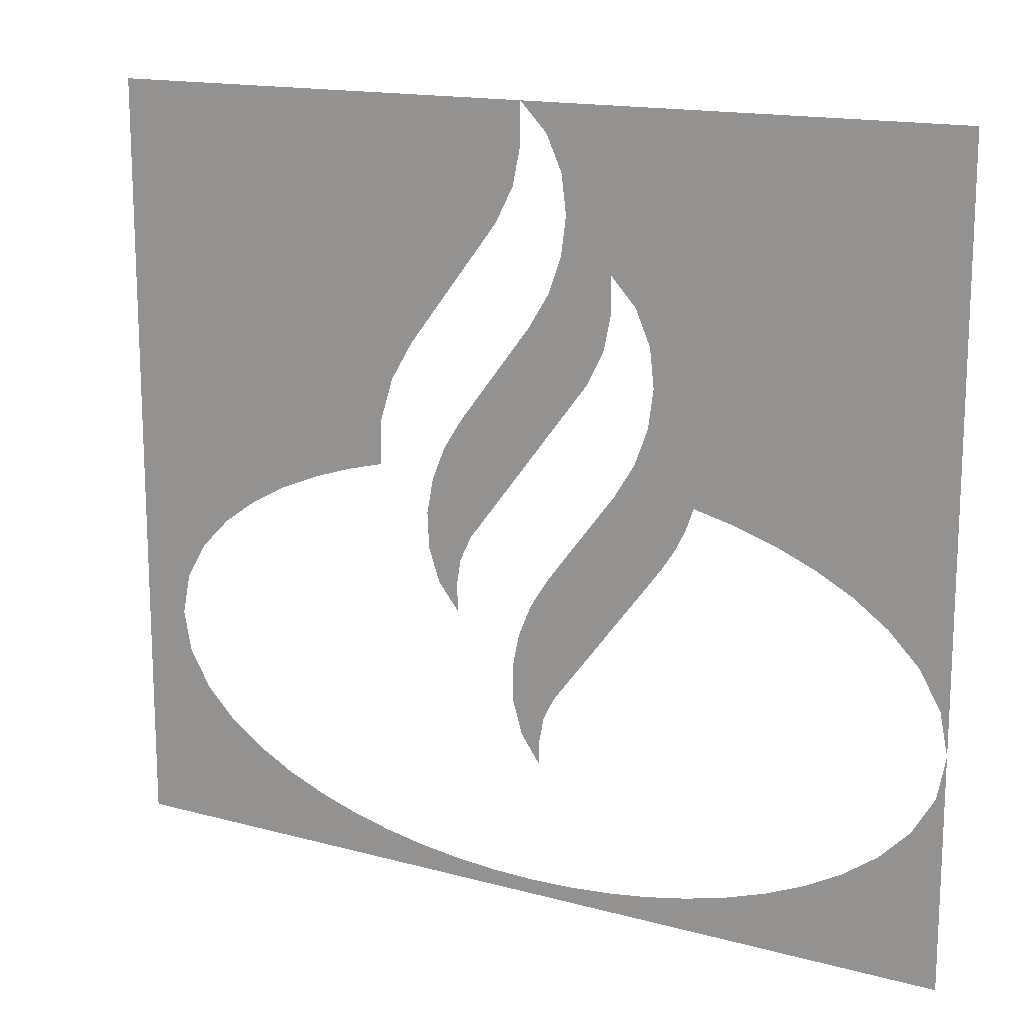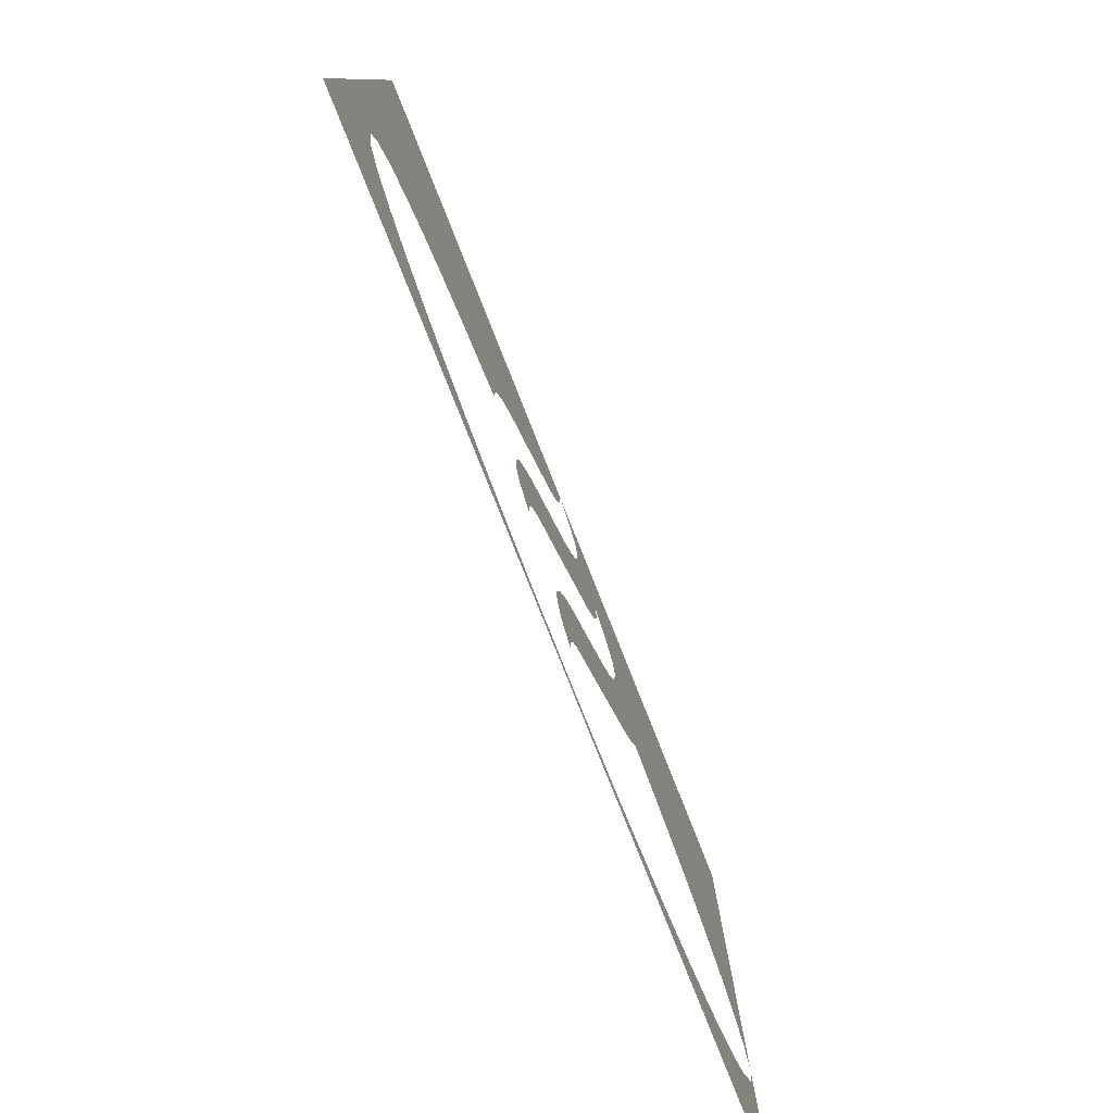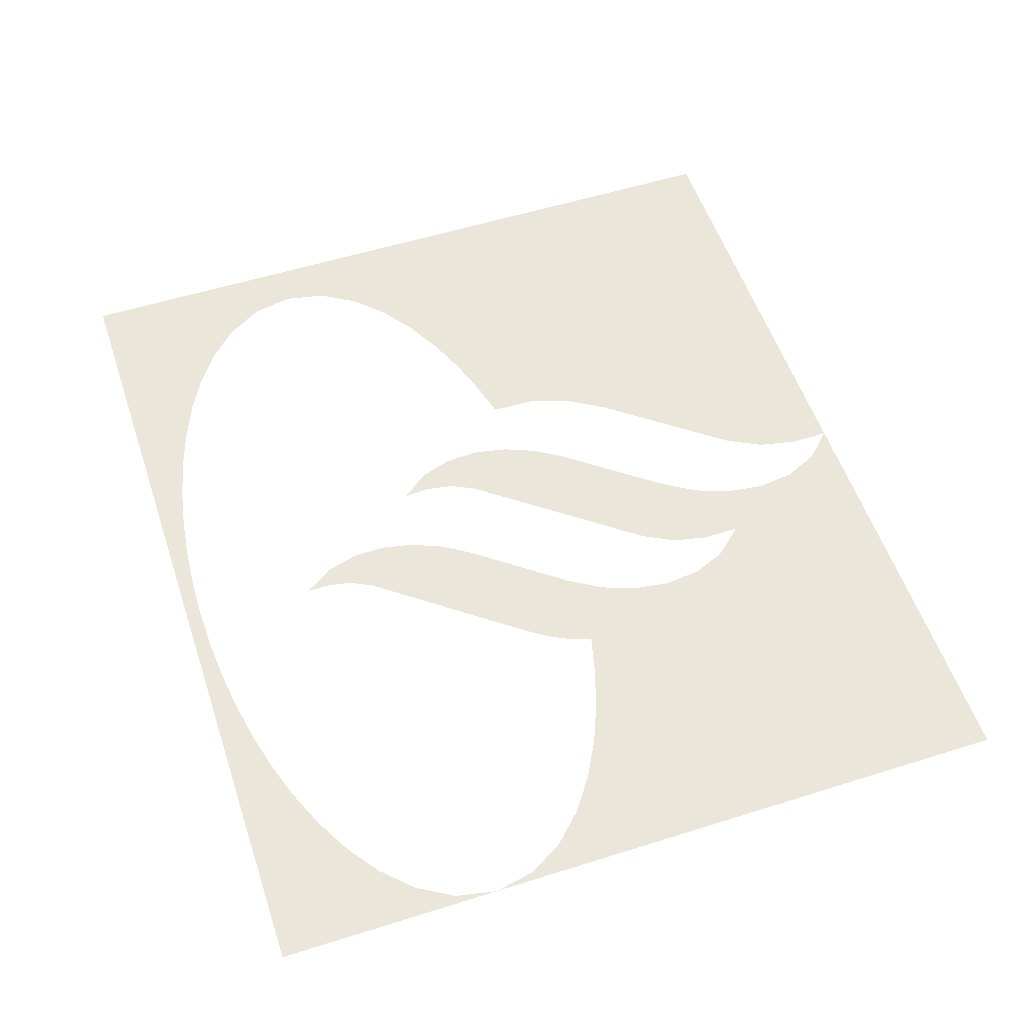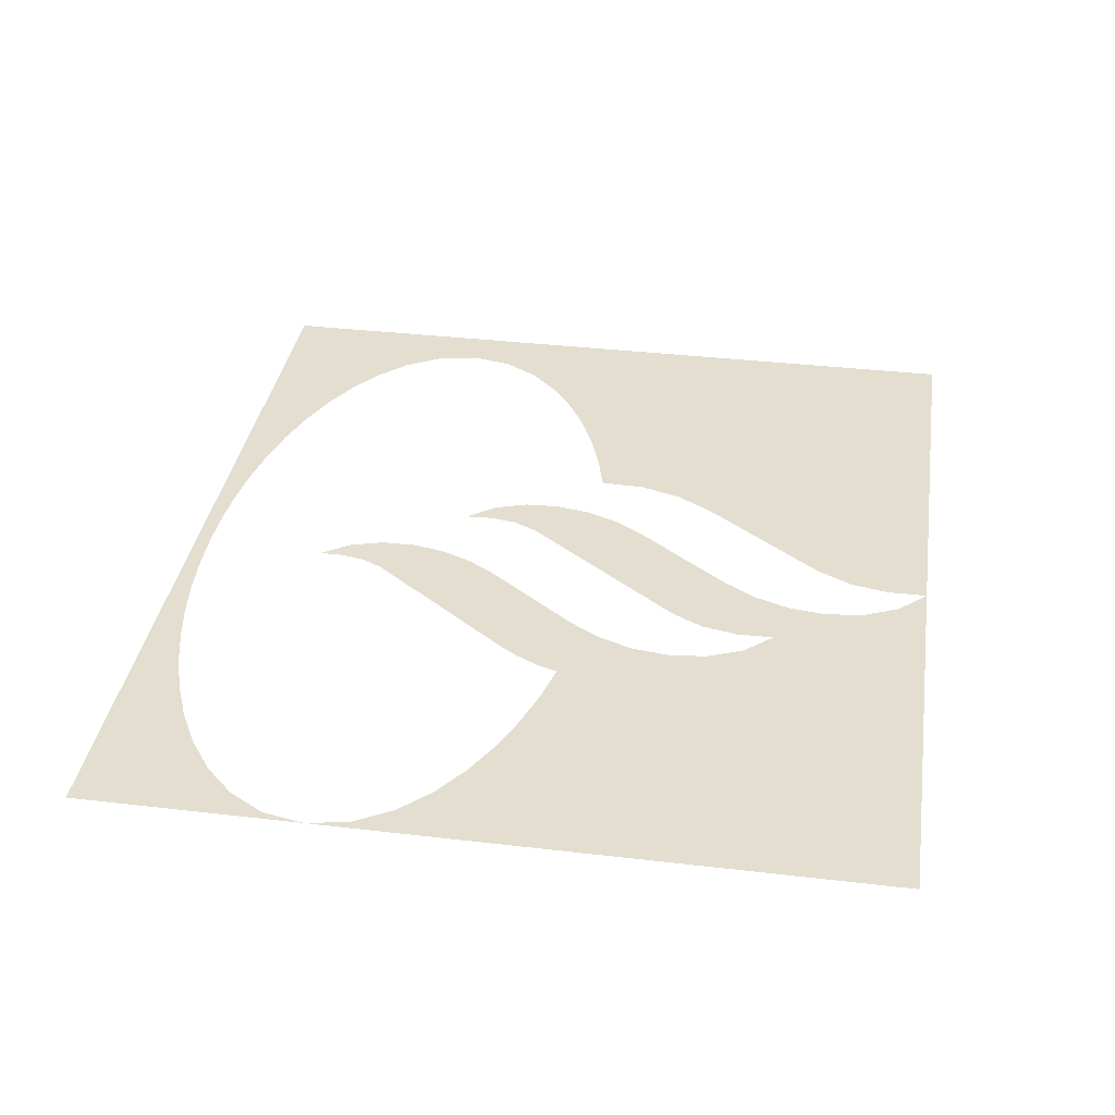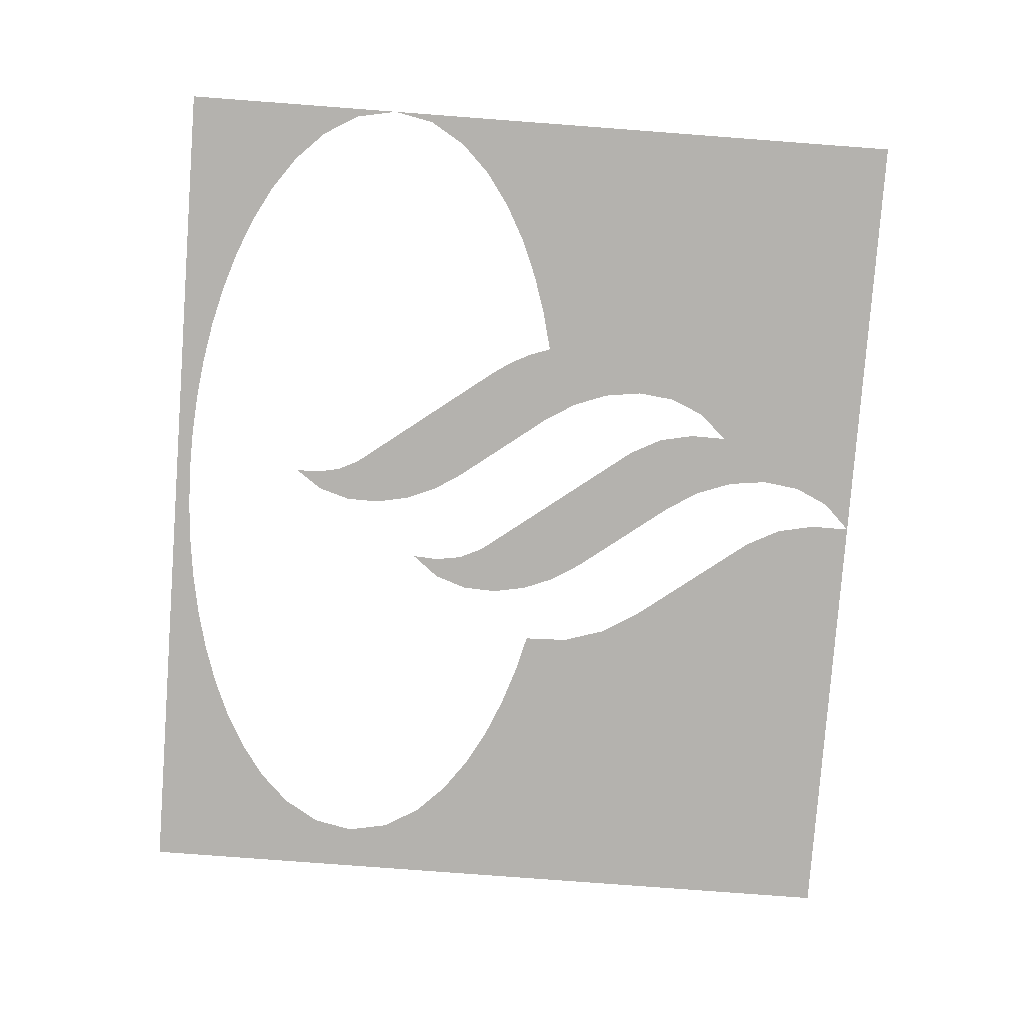
<metadata>
{"format":"obj","ext":"obj","renderer":"f3d","projection":"perspective","resolution":1024,"background":"white","views":[{"elev":15.3,"azim":-150.0,"up":"+Z"},{"elev":-79.7,"azim":111.7,"up":"+Z"},{"elev":55.0,"azim":-108.4,"up":"+Y"},{"elev":35.7,"azim":-81.2,"up":"+Y"},{"elev":-79.7,"azim":-94.3,"up":"+Y"}]}
</metadata>
<code>
v -0.0009 0 0.1065
v 0.01217 0 0.1245
v 0.003125 0 0.1153
v -0.0009 0 0.1065
v -0.00023 0 0.1033
v 0.01205 0 0.1113
v 0.01217 0 0.1245
v 0.01477 0 0.09832
v 0.01205 0 0.1113
v -0.00023 0 0.1033
v 0.00585 0 0.09158
v 0.02085 0 0.08657
v 0.01477 0 0.09832
v 0.00585 0 0.09158
v 0.03692 0 0.0511
v -0.02802 0 0.0645
v -0.03215 0 0.05489
v -0.0194 0 0.07383
v -0.03215 0 0.05489
v -0.03211 0 0.05467
v -0.01956 0 0.06518
v -0.0194 0 0.07383
v -0.03211 0 0.05467
v -0.01963 0 0.06162
v -0.01956 0 0.06518
v 0.03692 0 0.0511
v 0.04457 0 0.03839
v 0.05956 0 0.0334
v -0.0171 0 0.04967
v -0.01963 0 0.06162
v -0.03211 0 0.05467
v -0.02644 0 0.04385
v -0.01144 0 0.03886
v -0.0171 0 0.04967
v -0.02644 0 0.04385
v -0.01144 0 0.03886
v -0.02644 0 0.04385
v 0.01536 0 -0.01061
v 0.03036 0 -0.01561
v 0.05956 0 0.0334
v 0.05192 0 0.0461
v 0.02085 0 0.08657
v 0.03692 0 0.0511
v 0.05956 0 0.0334
v 0.04457 0 0.03839
v 0.04904 0 0.02425
v 0.06403 0 0.01926
v 0.06403 0 0.01926
v 0.04904 0 0.02425
v 0.0495 0 0.009435
v 0.06223 0 0.0062
v 0.06447 0 0.00547
v 0.06403 0 0.01926
v 0.06223 0 0.0062
v 0.07723 0 0.0012
v 0.07697 0 0.001265
v 0.08866 0 -0.003624
v 0.09065 0 -0.00318
v -0.04599 0 -0.002795
v -0.0574 0 -0.00481
v -0.05298 0 -0.01134
v -0.0424 0 -0.00981
v 0.09065 0 -0.00318
v 0.08866 0 -0.003624
v 0.1011 0 -0.01032
v 0.1037 0 -0.008624
v -0.0574 0 -0.00481
v -0.04599 0 -0.002795
v -0.04866 0 0.00462
v -0.06067 0 0.00159
v 0.1011 0 -0.01032
v 0.1126 0 -0.01851
v 0.1161 0 -0.01532
v 0.1037 0 -0.008624
v 0.1161 0 -0.01532
v 0.1126 0 -0.01851
v 0.1225 0 -0.02854
v 0.1276 0 -0.02351
v 0.03036 0 -0.01561
v 0.01536 0 -0.01061
v 0.01921 0 -0.0187
v 0.03093 0 -0.01682
v -0.03798 0 -0.01634
v -0.0424 0 -0.00981
v -0.05298 0 -0.01134
v -0.01533 0 -0.06042
v 0.02737 0 -0.02731
v 0.03093 0 -0.01682
v 0.01921 0 -0.0187
v 0.02065 0 -0.02755
v 0.02065 0 -0.02755
v 0.02016 0 -0.0365
v 0.02737 0 -0.02731
v 0.1375 0 -0.03354
v 0.1276 0 -0.02351
v 0.1225 0 -0.02854
v 0.1297 0 -0.04066
v 0.1447 0 -0.04566
v 0.1375 0 -0.03354
v 0.1325 0 -0.0545
v 0.1297 0 -0.06834
v 0.1325 0 -0.0545
v 0.1375 0 -0.03354
v 0.1297 0 -0.04066
v -0.01533 0 -0.06042
v -0.01175 0 -0.0676
v -0.001604 0 -0.06375
v -0.001604 0 -0.06375
v -0.03798 0 -0.01634
v -0.01533 0 -0.06042
v -0.001604 0 -0.06375
v -0.01175 0 -0.0676
v -0.01018 0 -0.07548
v -0.00087 0 -0.06471
v 0.1297 0 -0.06834
v 0.1447 0 -0.07334
v 0.1475 0 -0.0595
v 0.1447 0 -0.04566
v -0.003675 0 -0.07419
v -0.00087 0 -0.06471
v -0.01018 0 -0.07548
v -0.01017 0 -0.0835
v 0.1375 0 -0.08546
v 0.1447 0 -0.07334
v 0.1297 0 -0.06834
v 0.1276 0 -0.09549
v 0.1276 0 -0.09549
v 0.1297 0 -0.06834
v 0.1225 0 -0.08046
v 0.1161 0 -0.1037
v 0.1011 0 -0.09868
v 0.1037 0 -0.1104
v 0.1126 0 -0.09049
v 0.1161 0 -0.1037
v 0.1225 0 -0.08046
v 0.1126 0 -0.09049
v 0.1037 0 -0.1104
v 0.1037 0 -0.1104
v 0.1011 0 -0.09868
v 0.08866 0 -0.1054
v 0.09065 0 -0.1158
v 0.07565 0 -0.1108
v 0.06223 0 -0.1152
v 0.07723 0 -0.1202
v 0.09065 0 -0.1158
v -0.07565 0 -0.1158
v -0.06223 0 -0.1202
v -0.06355 0 -0.1186
v -0.07698 0 -0.1153
v 0.09065 0 -0.1158
v 0.08866 0 -0.1054
v 0.07565 0 -0.1108
v -0.04967 0 -0.1212
v -0.06355 0 -0.1186
v -0.06223 0 -0.1202
v -0.04854 0 -0.1236
v -0.03568 0 -0.1231
v -0.03467 0 -0.1263
v -0.02068 0 -0.1281
v -0.0216 0 -0.1241
v 0.02068 0 -0.1231
v 0.0216 0 -0.1291
v 0.03568 0 -0.1281
v -0.04854 0 -0.1236
v -0.03467 0 -0.1263
v -0.03568 0 -0.1231
v -0.04967 0 -0.1212
v 0.06355 0 -0.1236
v 0.07723 0 -0.1202
v 0.06223 0 -0.1152
v 0.04854 0 -0.1186
v 0.04967 0 -0.1263
v 0.06355 0 -0.1236
v 0.04854 0 -0.1186
v 0.03467 0 -0.1212
v -0.02068 0 -0.1281
v -0.006605 0 -0.1291
v -0.0075 0 -0.1245
v -0.0216 0 -0.1241
v 0.03568 0 -0.1281
v 0.04967 0 -0.1263
v 0.03467 0 -0.1212
v 0.02068 0 -0.1231
v -0.006605 0 -0.1291
v 0.0075 0 -0.1295
v 0.006605 0 -0.1241
v -0.0075 0 -0.1245
v 0.0075 0 -0.1295
v 0.0216 0 -0.1291
v 0.02068 0 -0.1231
v 0.006605 0 -0.1241
v -0.1475 0 0.1295
v -0.01188 0 0.1203
v -0.002835 0 0.1295
v -0.002835 0 0.1295
v 0.01217 0 0.1245
v 0.1475 0 0.1295
v 0.1475 0 0.1295
v 0.01217 0 0.1245
v 0.01205 0 0.1113
v 0.01477 0 0.09832
v 0.1475 0 0.1295
v 0.01477 0 0.09832
v 0.02085 0 0.08657
v 0.05192 0 0.0461
v -0.00295 0 0.1163
v 0.003125 0 0.1153
v 0.01217 0 0.1245
v -0.002835 0 0.1295
v -0.01724 0 0.1086
v -0.01188 0 0.1203
v -0.1475 0 0.1295
v -0.0344 0 0.07884
v -0.0009 0 0.1065
v 0.003125 0 0.1153
v -0.00295 0 0.1163
v -0.01888 0 0.09577
v -0.01724 0 0.1086
v -0.0344 0 0.07884
v -0.03463 0 0.06662
v -0.01723 0 0.08297
v -0.01888 0 0.09577
v -0.03463 0 0.06662
v -0.02802 0 0.0645
v -0.01278 0 0.07086
v -0.01723 0 0.08297
v -0.0194 0 0.07383
v -0.01956 0 0.06518
v -0.01278 0 0.07086
v -0.01956 0 0.06518
v -0.01963 0 0.06162
v -0.005975 0 0.0599
v -0.04301 0 0.0695
v -0.0344 0 0.07884
v -0.1475 0 0.1295
v -0.1475 0 0
v -0.02802 0 0.0645
v -0.0194 0 0.07383
v -0.01723 0 0.08297
v -0.02802 0 0.0645
v -0.03463 0 0.06662
v -0.03215 0 0.05489
v -0.005975 0 0.0599
v -0.01963 0 0.06162
v -0.0171 0 0.04967
v 0.01886 0 0.02754
v -0.04804 0 0.05783
v -0.04301 0 0.0695
v -0.1475 0 0
v -0.01144 0 0.03886
v 0.03036 0 -0.01561
v 0.0295 0 0.00687
v 0.02512 0 0.01768
v 0.05956 0 0.0334
v 0.1037 0 -0.008624
v 0.1161 0 -0.01532
v 0.1475 0 0
v -0.0477 0 0.03263
v -0.06366 0 0.00962
v -0.06099 0 0.002205
v 0.01886 0 0.02754
v -0.0171 0 0.04967
v -0.01144 0 0.03886
v 0.02512 0 0.01768
v -0.04328 0 0.02073
v -0.06067 0 0.00159
v -0.04866 0 0.00462
v -0.03655 0 0.009955
v 0.06403 0 0.01926
v 0.07565 0 0.00182
v 0.07697 0 0.001265
v -0.03655 0 0.009955
v -0.04866 0 0.00462
v -0.04599 0 -0.002795
v -0.0424 0 -0.00981
v -0.03655 0 0.009955
v -0.0424 0 -0.00981
v -0.03798 0 -0.01634
v -0.01294 0 -0.02083
v -0.07723 0 0.0062
v -0.06366 0 0.00962
v -0.1475 0 0
v -0.1475 0 0
v -0.04945 0 0.04521
v -0.04804 0 0.05783
v -0.1475 0 0
v -0.06366 0 0.00962
v -0.0477 0 0.03263
v -0.04945 0 0.04521
v 0.1475 0 0
v 0.1475 0 0.1295
v 0.05192 0 0.0461
v 0.05956 0 0.0334
v -0.09065 0 0.00182
v -0.07723 0 0.0062
v -0.1475 0 0
v 0.07565 0 0.00182
v 0.06403 0 0.01926
v 0.06447 0 0.00547
v -0.06067 0 0.00159
v -0.04328 0 0.02073
v -0.0477 0 0.03263
v -0.06099 0 0.002205
v 0.06403 0 0.01926
v 0.07697 0 0.001265
v 0.07723 0 0.0012
v 0.06403 0 0.01926
v 0.07723 0 0.0012
v 0.09065 0 -0.00318
v -0.1037 0 -0.003624
v -0.09065 0 0.00182
v -0.1475 0 0
v 0.03166 0 -0.004605
v 0.0295 0 0.00687
v 0.03036 0 -0.01561
v 0.03112 0 -0.01626
v 0.1037 0 -0.008624
v 0.05956 0 0.0334
v 0.06403 0 0.01926
v 0.09065 0 -0.00318
v -0.1161 0 -0.01032
v -0.1037 0 -0.003624
v -0.1475 0 0
v 0.1161 0 -0.01532
v 0.1276 0 -0.02351
v 0.1475 0 0
v 0.03093 0 -0.01682
v 0.03112 0 -0.01626
v 0.03036 0 -0.01561
v -0.1276 0 -0.01851
v -0.1161 0 -0.01032
v -0.1475 0 0
v 0.1276 0 -0.02351
v 0.1375 0 -0.03354
v 0.1475 0 0
v -0.1375 0 -0.02854
v -0.1276 0 -0.01851
v -0.1475 0 0
v -0.006825 0 -0.03038
v -0.01294 0 -0.02083
v -0.03798 0 -0.01634
v -0.000215 0 -0.05198
v 0.1375 0 -0.03354
v 0.1447 0 -0.04566
v 0.1475 0 0
v -0.1447 0 -0.04066
v -0.1375 0 -0.02854
v -0.1475 0 0
v 0.1447 0 -0.04566
v 0.1475 0 -0.0595
v 0.1475 0 0
v -0.000215 0 -0.05198
v -0.00248 0 -0.04086
v -0.006825 0 -0.03038
v -0.1475 0 -0.0545
v -0.1447 0 -0.04066
v -0.1475 0 0
v -0.000455 0 -0.06332
v -0.001604 0 -0.06375
v -0.00087 0 -0.06471
v -0.001604 0 -0.06375
v -0.000455 0 -0.06332
v -0.000215 0 -0.05198
v -0.03798 0 -0.01634
v -0.1447 0 -0.06834
v -0.1475 0 -0.0545
v -0.1475 0 -0.1295
v 0.1447 0 -0.07334
v 0.1475 0 -0.1295
v 0.1475 0 -0.0595
v -0.1375 0 -0.08046
v -0.1447 0 -0.06834
v -0.1475 0 -0.1295
v 0.1375 0 -0.08546
v 0.1475 0 -0.1295
v 0.1447 0 -0.07334
v -0.1276 0 -0.09049
v -0.1375 0 -0.08046
v -0.1475 0 -0.1295
v -0.1161 0 -0.09868
v -0.1276 0 -0.09049
v -0.1475 0 -0.1295
v -0.1037 0 -0.1054
v -0.1161 0 -0.09868
v -0.1475 0 -0.1295
v -0.09065 0 -0.1108
v -0.1037 0 -0.1054
v -0.1475 0 -0.1295
v -0.07723 0 -0.1152
v -0.09065 0 -0.1108
v -0.1475 0 -0.1295
v -0.07698 0 -0.1153
v -0.07723 0 -0.1152
v -0.1475 0 -0.1295
v -0.07565 0 -0.1158
v -0.06223 0 -0.1202
v -0.07565 0 -0.1158
v -0.1475 0 -0.1295
v -0.04854 0 -0.1236
v -0.06223 0 -0.1202
v -0.1475 0 -0.1295
v -0.03467 0 -0.1263
v -0.04854 0 -0.1236
v -0.1475 0 -0.1295
v 0.04967 0 -0.1263
v 0.1475 0 -0.1295
v 0.06355 0 -0.1236
v 0.03568 0 -0.1281
v 0.1475 0 -0.1295
v 0.04967 0 -0.1263
v 0.0216 0 -0.1291
v 0.1475 0 -0.1295
v 0.03568 0 -0.1281
v -0.1475 0 -0.1295
v -0.02068 0 -0.1281
v -0.03467 0 -0.1263
v -0.1475 0 -0.1295
v -0.006605 0 -0.1291
v -0.02068 0 -0.1281
v -0.1475 0 -0.1295
v 0.0075 0 -0.1295
v -0.006605 0 -0.1291
v 0.0075 0 -0.1295
v 0.1475 0 -0.1295
v 0.0216 0 -0.1291
v 0.1475 0 -0.1295
v 0.1375 0 -0.08546
v 0.1276 0 -0.09549
v 0.1475 0 -0.1295
v 0.1276 0 -0.09549
v 0.1161 0 -0.1037
v 0.1475 0 -0.1295
v 0.1161 0 -0.1037
v 0.1037 0 -0.1104
v 0.1475 0 -0.1295
v 0.1037 0 -0.1104
v 0.09065 0 -0.1158
v 0.1475 0 -0.1295
v 0.09065 0 -0.1158
v 0.07723 0 -0.1202
v 0.1475 0 -0.1295
v 0.07723 0 -0.1202
v 0.06355 0 -0.1236
g mesh7440652
f 1 2 3
f 4 5 6
f 6 7 4
f 8 9 10
f 10 11 8
f 12 13 14
f 14 15 12
f 16 17 18
f 19 20 21
f 21 22 19
f 23 24 25
f 26 27 28
f 29 30 31
f 31 32 29
f 33 34 35
f 36 37 38
f 38 39 36
f 40 41 42
f 42 43 40
f 44 45 46
f 46 47 44
f 48 49 50
f 50 51 48
f 52 53 54
f 55 56 57
f 57 58 55
f 59 60 61
f 61 62 59
f 63 64 65
f 65 66 63
f 67 68 69
f 69 70 67
f 71 72 73
f 73 74 71
f 75 76 77
f 77 78 75
f 79 80 81
f 81 82 79
f 83 84 85
f 85 86 83
f 87 88 89
f 89 90 87
f 91 92 93
f 94 95 96
f 96 97 94
f 98 99 100
f 100 101 98
f 102 103 104
f 105 106 107
f 108 109 110
f 111 112 113
f 113 114 111
f 115 116 117
f 117 118 115
f 119 120 121
f 121 122 119
f 123 124 125
f 125 126 123
f 127 128 129
f 129 130 127
f 131 132 133
f 134 135 136
f 136 137 134
f 138 139 140
f 140 141 138
f 142 143 144
f 144 145 142
f 146 147 148
f 148 149 146
f 150 151 152
f 153 154 155
f 155 156 153
f 157 158 159
f 159 160 157
f 161 162 163
f 164 165 166
f 166 167 164
f 168 169 170
f 170 171 168
f 172 173 174
f 174 175 172
f 176 177 178
f 178 179 176
f 180 181 182
f 182 183 180
f 184 185 186
f 186 187 184
f 188 189 190
f 190 191 188
f 192 193 194
f 195 196 197
f 198 199 200
f 200 201 198
f 202 203 204
f 204 205 202
f 206 207 208
f 208 209 206
f 210 211 212
f 212 213 210
f 214 215 216
f 217 218 219
f 219 220 217
f 221 222 223
f 223 224 221
f 225 226 227
f 227 228 225
f 229 230 231
f 231 232 229
f 233 234 235
f 235 236 233
f 237 238 239
f 240 241 242
f 243 244 245
f 245 246 243
f 247 248 249
f 250 251 252
f 252 253 250
f 254 255 256
f 256 257 254
f 258 259 260
f 261 262 263
f 263 264 261
f 265 266 267
f 267 268 265
f 269 270 271
f 272 273 274
f 274 275 272
f 276 277 278
f 278 279 276
f 280 281 282
f 283 284 285
f 286 287 288
f 288 289 286
f 290 291 292
f 292 293 290
f 294 295 296
f 297 298 299
f 300 301 302
f 302 303 300
f 304 305 306
f 307 308 309
f 310 311 312
f 313 314 315
f 315 316 313
f 317 318 319
f 319 320 317
f 321 322 323
f 324 325 326
f 327 328 329
f 330 331 332
f 333 334 335
f 336 337 338
f 339 340 341
f 341 342 339
f 343 344 345
f 346 347 348
f 349 350 351
f 352 353 354
f 355 356 357
f 358 359 360
f 361 362 363
f 363 364 361
f 365 366 367
f 368 369 370
f 371 372 373
f 374 375 376
f 377 378 379
f 380 381 382
f 383 384 385
f 386 387 388
f 389 390 391
f 392 393 394
f 394 395 392
f 396 397 398
f 399 400 401
f 402 403 404
f 405 406 407
f 408 409 410
f 411 412 413
f 414 415 416
f 417 418 419
f 420 421 422
f 423 424 425
f 426 427 428
f 429 430 431
f 432 433 434
f 435 436 437
f 438 439 440
f 441 442 443

</code>
